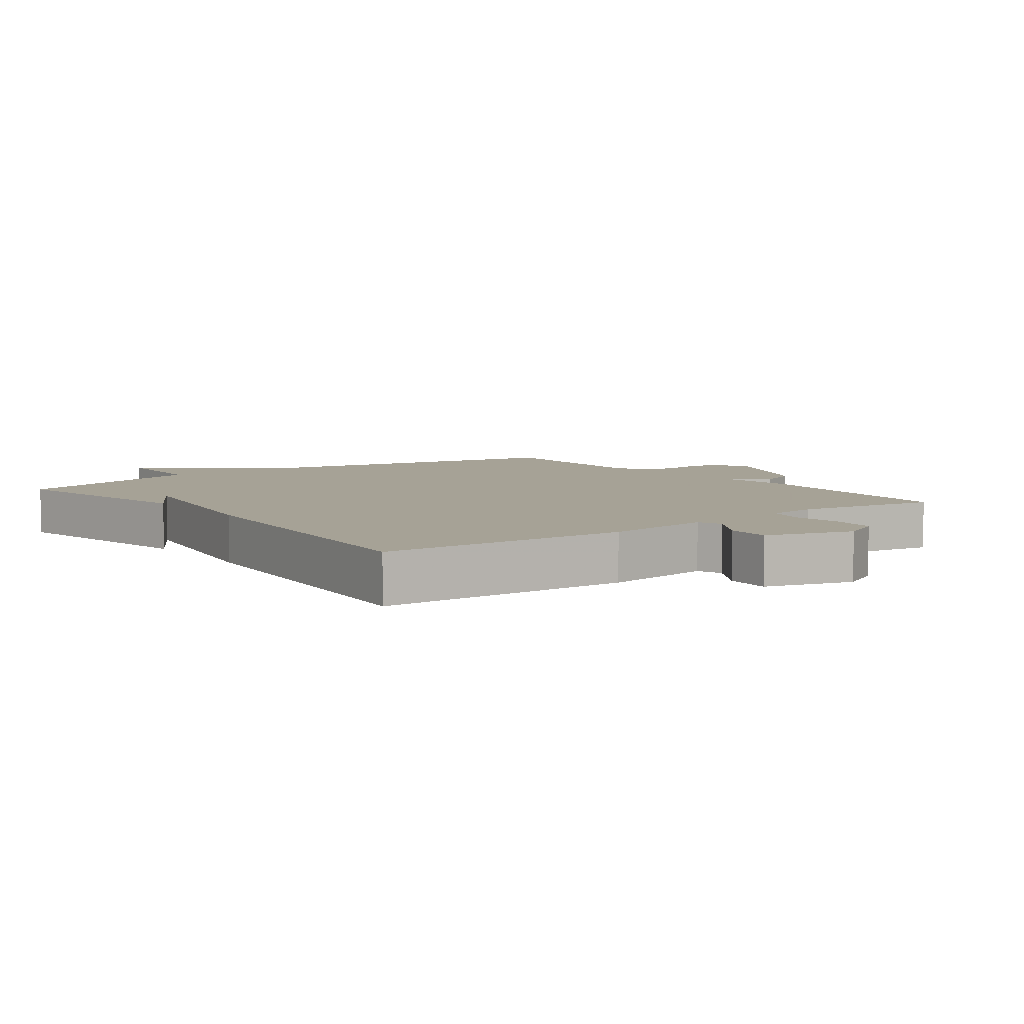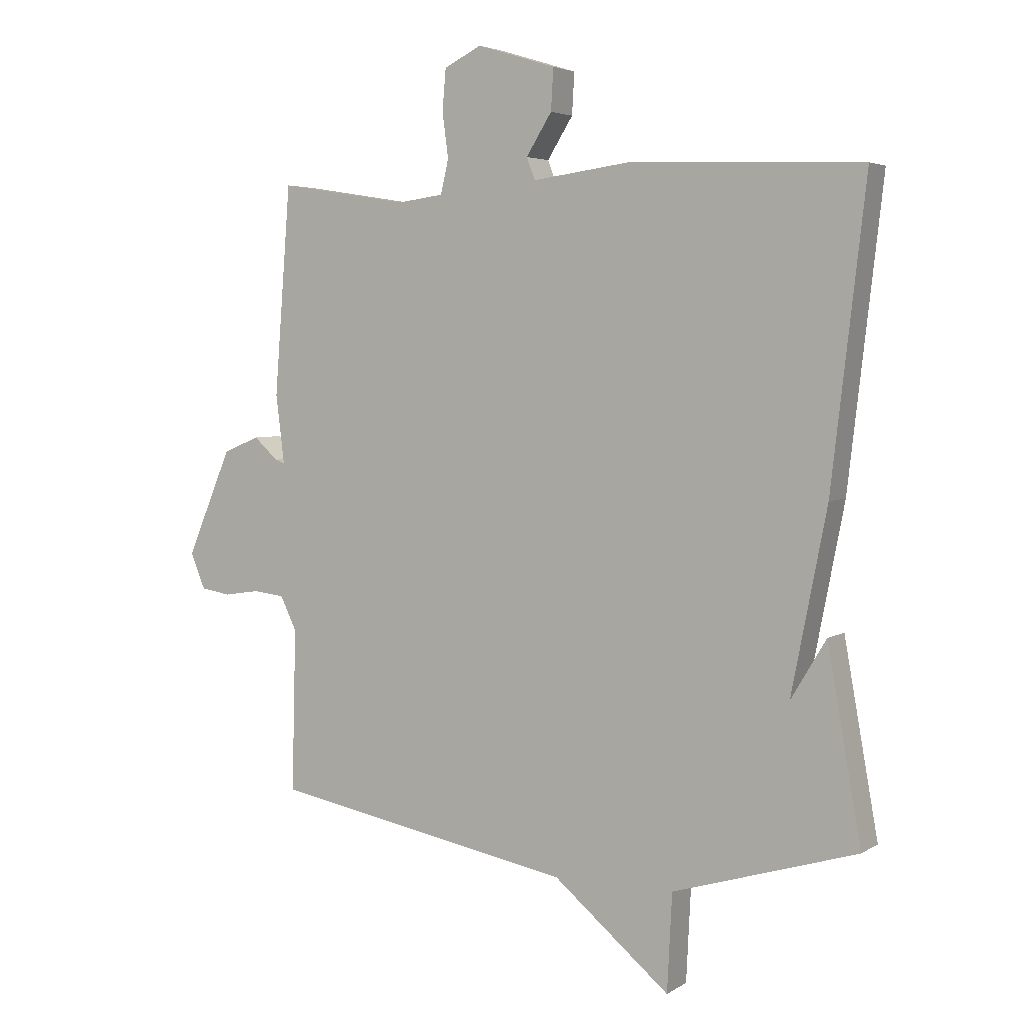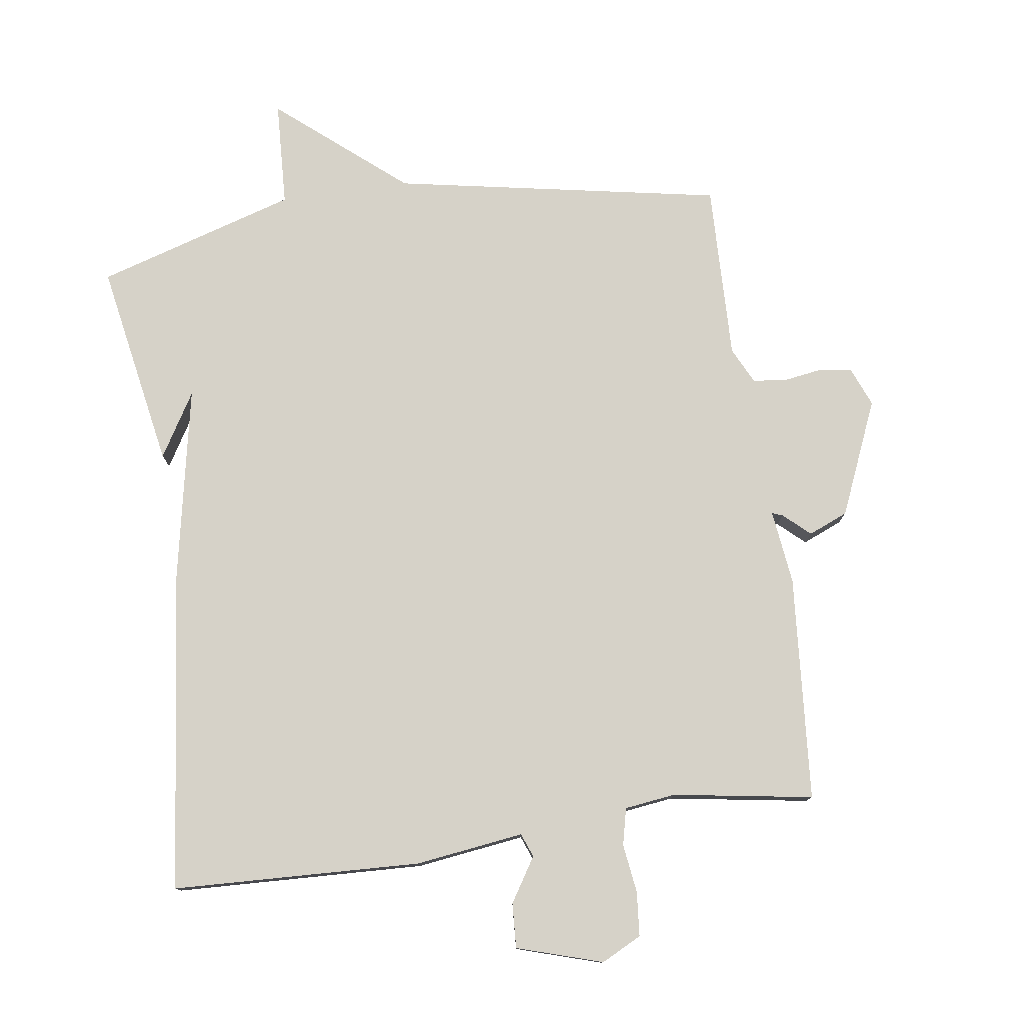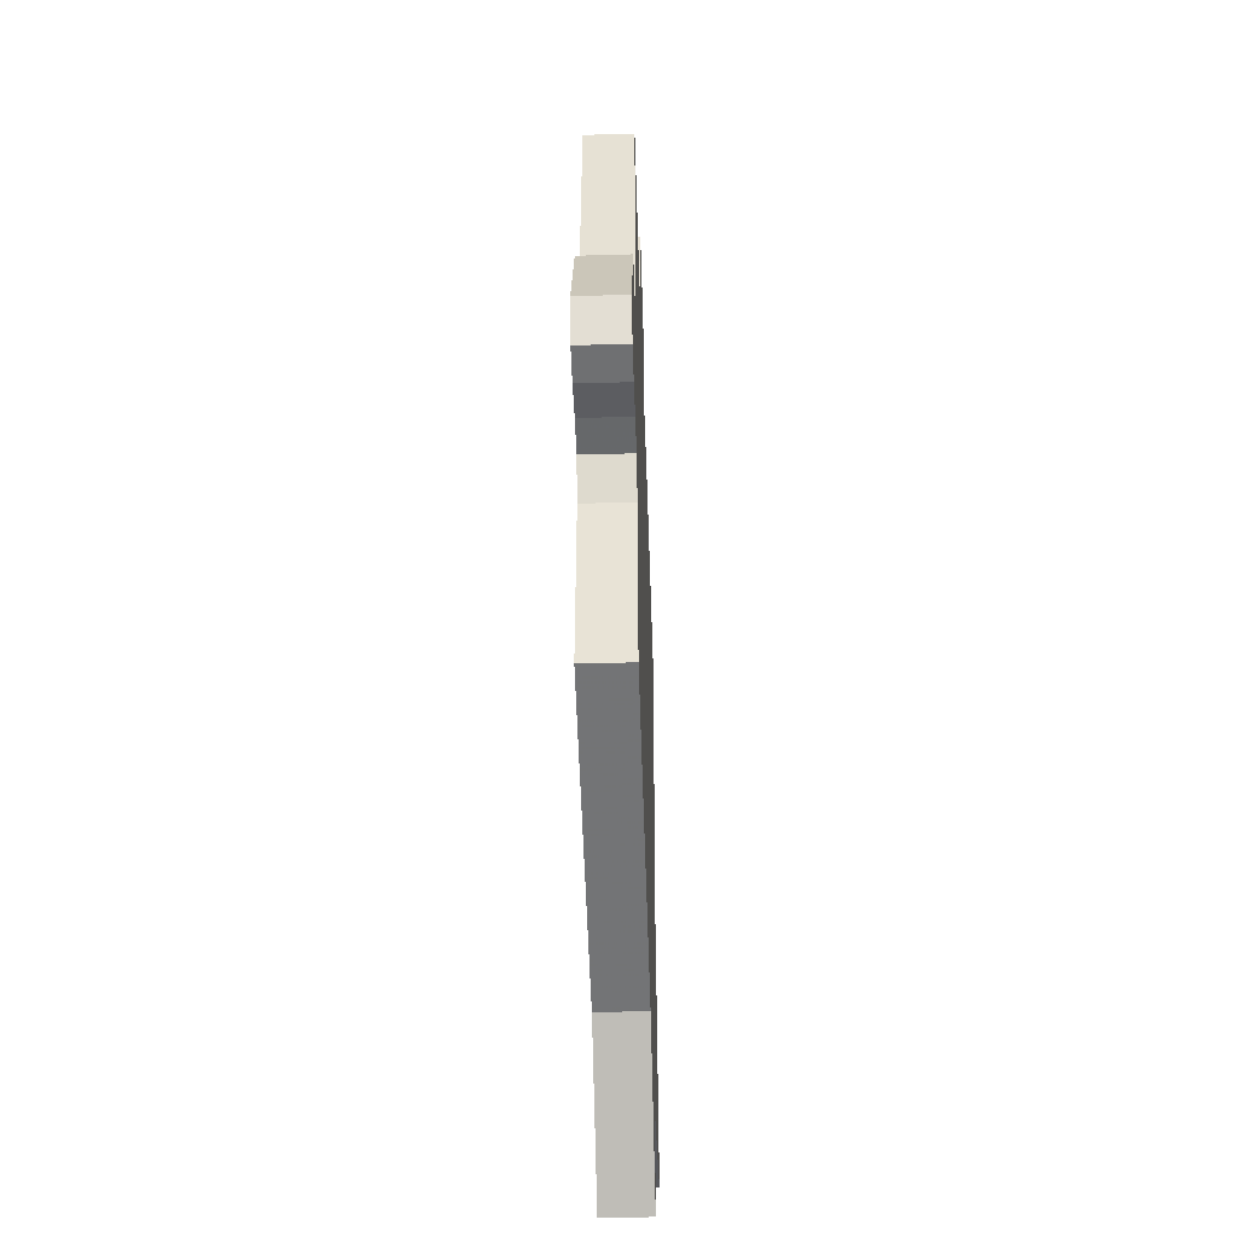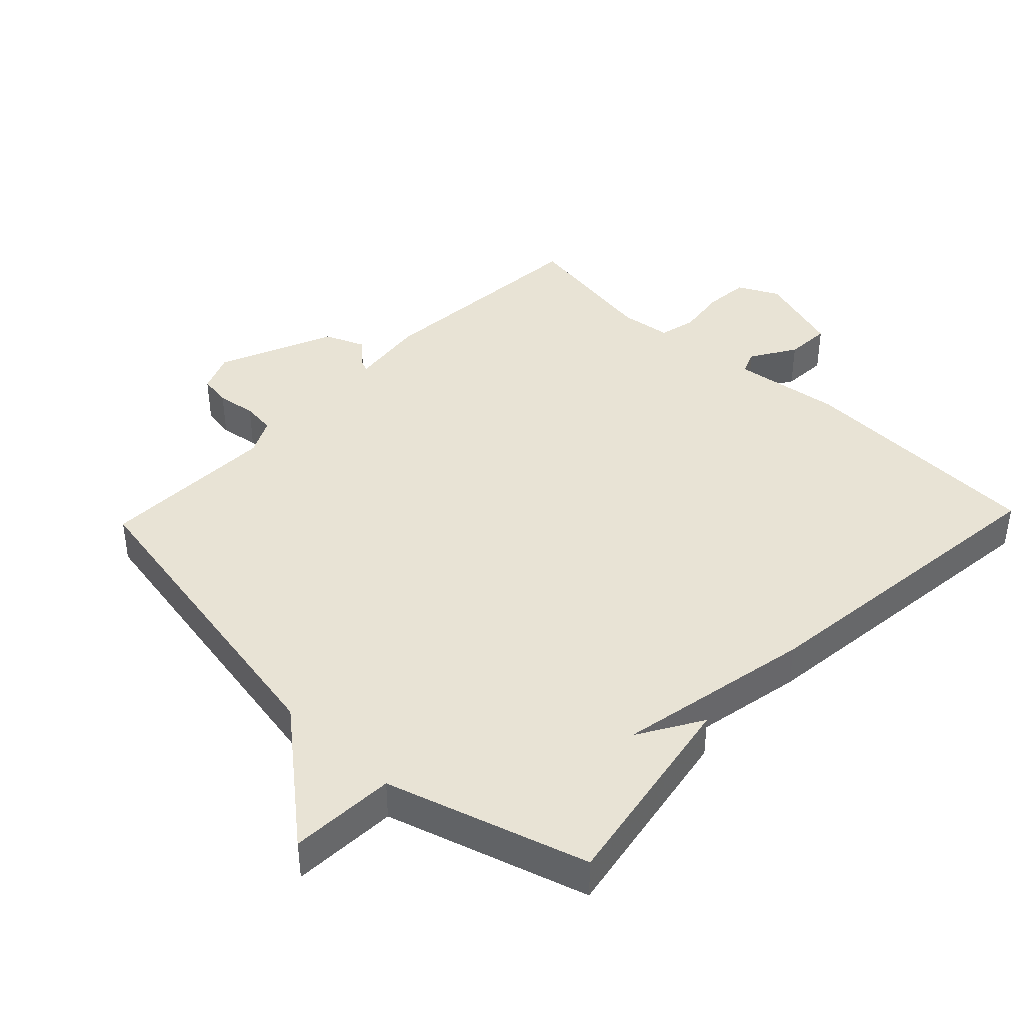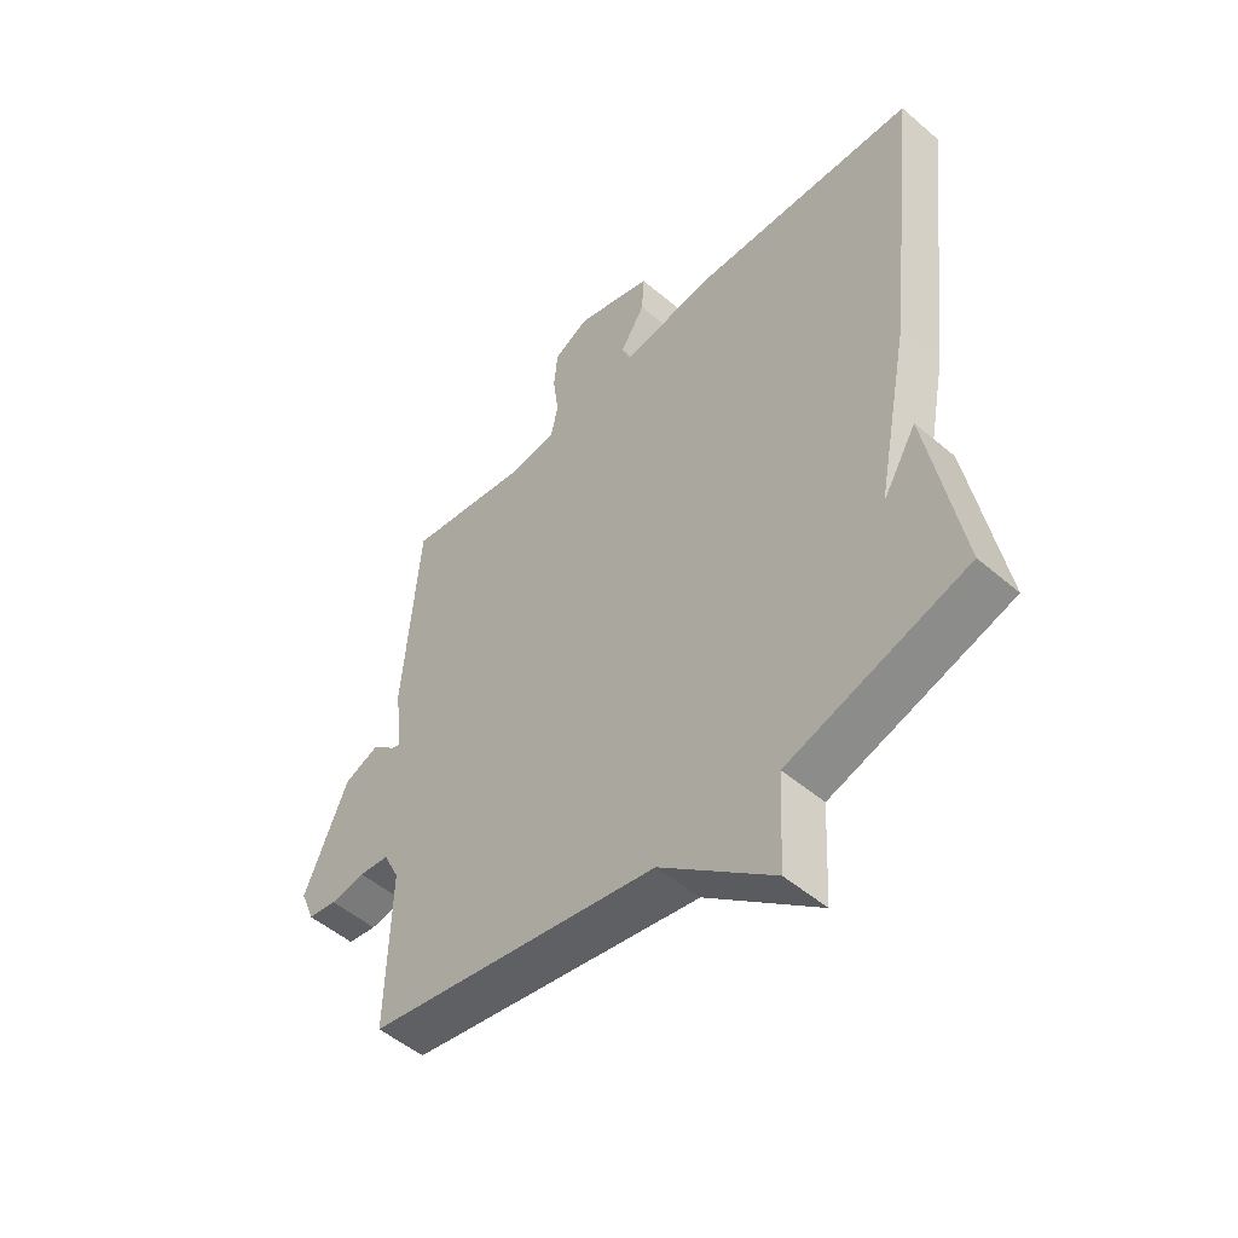
<metadata>
{"format":"obj","ext":"obj","renderer":"f3d","projection":"perspective","resolution":1024,"background":"white","views":[{"elev":6.3,"azim":-37.0,"up":"+Y"},{"elev":4.2,"azim":-151.1,"up":"+Z"},{"elev":78.0,"azim":-8.1,"up":"+Y"},{"elev":-45.6,"azim":91.9,"up":"+Z"},{"elev":41.3,"azim":-136.3,"up":"+Y"},{"elev":-51.3,"azim":-132.8,"up":"+Z"}]}
</metadata>
<code>
v -0.5 0.07 0.5
v -0.122 0.07 0.515
v 0.042 0.07 0.493
v 0.056 0.07 0.529
v 0.014 0.07 0.596
v 0.01 0.07 0.664
v 0.14 0.07 0.704
v 0.201 0.07 0.673
v 0.207 0.07 0.606
v 0.197 0.07 0.532
v 0.21 0.07 0.476
v 0.287 0.07 0.466
v 0.5 0.07 0.5
v 0.527 0.07 0.157
v 0.513 0.07 0.044
v 0.529 0.07 0.05
v 0.569 0.07 0.086
v 0.629 0.07 0.061
v 0.703 0.07 -0.113
v 0.679 0.07 -0.172
v 0.63 0.07 -0.18
v 0.571 0.07 -0.171
v 0.52 0.07 -0.177
v 0.493 0.07 -0.232
v 0.5 0.07 -0.5
v 0.003 0.07 -0.592
v -0.189 0.07 -0.752
v -0.197 0.07 -0.592
v -0.5 0.07 -0.5
v -0.444 0.07 -0.187
v -0.386 0.07 -0.284
v -0.444 0.07 0.013
v -0.5 0 0.5
v -0.122 0 0.515
v 0.042 0 0.493
v 0.056 0 0.529
v 0.014 0 0.596
v 0.01 0 0.664
v 0.14 0 0.704
v 0.201 0 0.673
v 0.207 0 0.606
v 0.197 0 0.532
v 0.21 0 0.476
v 0.287 0 0.466
v 0.5 0 0.5
v 0.527 0 0.157
v 0.513 0 0.044
v 0.529 0 0.05
v 0.569 0 0.086
v 0.629 0 0.061
v 0.703 0 -0.113
v 0.679 0 -0.172
v 0.63 0 -0.18
v 0.571 0 -0.171
v 0.52 0 -0.177
v 0.493 0 -0.232
v 0.5 0 -0.5
v 0.003 0 -0.592
v -0.189 0 -0.752
v -0.197 0 -0.592
v -0.5 0 -0.5
v -0.444 0 -0.187
v -0.386 0 -0.284
v -0.444 0 0.013
f 1 2 3
f 32 1 3
f 31 32 3
f 29 30 31
f 28 29 31 3
f 28 3 4
f 27 28 4
f 26 27 4
f 24 25 26 4
f 23 24 4
f 4 5 6
f 23 4 6
f 22 23 6
f 20 21 22
f 19 20 22
f 18 19 22
f 17 18 22
f 16 17 22
f 15 16 22
f 15 22 6
f 12 13 14 15
f 11 12 15
f 11 15 6
f 10 11 6 7
f 7 8 9 10
f 35 34 33
f 35 33 64
f 35 64 63
f 63 62 61
f 35 63 61 60
f 36 35 60
f 36 60 59
f 36 59 58
f 36 58 57 56
f 36 56 55
f 38 37 36
f 38 36 55
f 38 55 54
f 54 53 52
f 54 52 51
f 54 51 50
f 54 50 49
f 54 49 48
f 54 48 47
f 38 54 47
f 47 46 45 44
f 47 44 43
f 38 47 43
f 39 38 43 42
f 42 41 40 39
f 1 33 34 2
f 2 34 35 3
f 3 35 36 4
f 4 36 37 5
f 5 37 38 6
f 6 38 39 7
f 7 39 40 8
f 8 40 41 9
f 9 41 42 10
f 10 42 43 11
f 11 43 44 12
f 12 44 45 13
f 13 45 46 14
f 14 46 47 15
f 15 47 48 16
f 16 48 49 17
f 17 49 50 18
f 18 50 51 19
f 19 51 52 20
f 20 52 53 21
f 21 53 54 22
f 22 54 55 23
f 23 55 56 24
f 24 56 57 25
f 25 57 58 26
f 26 58 59 27
f 27 59 60 28
f 28 60 61 29
f 29 61 62 30
f 30 62 63 31
f 31 63 64 32
f 32 64 33 1

</code>
